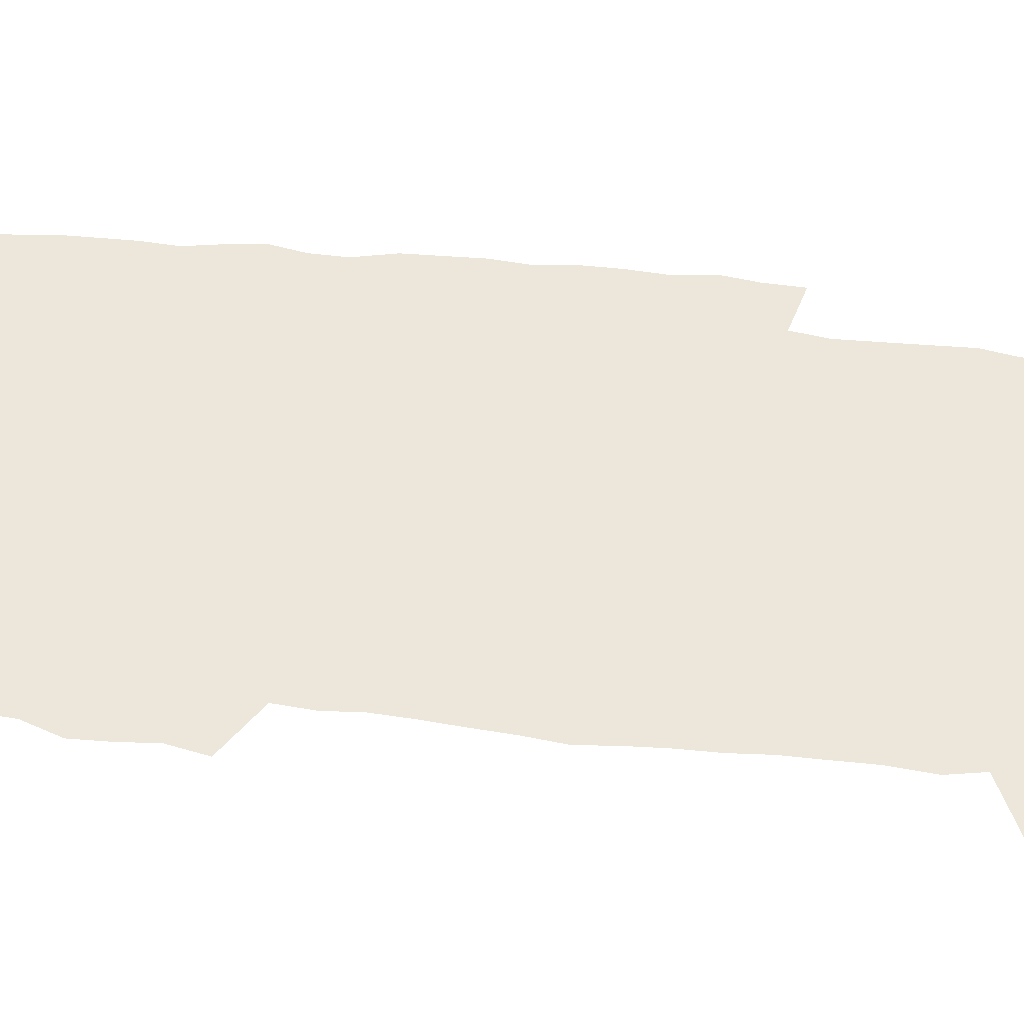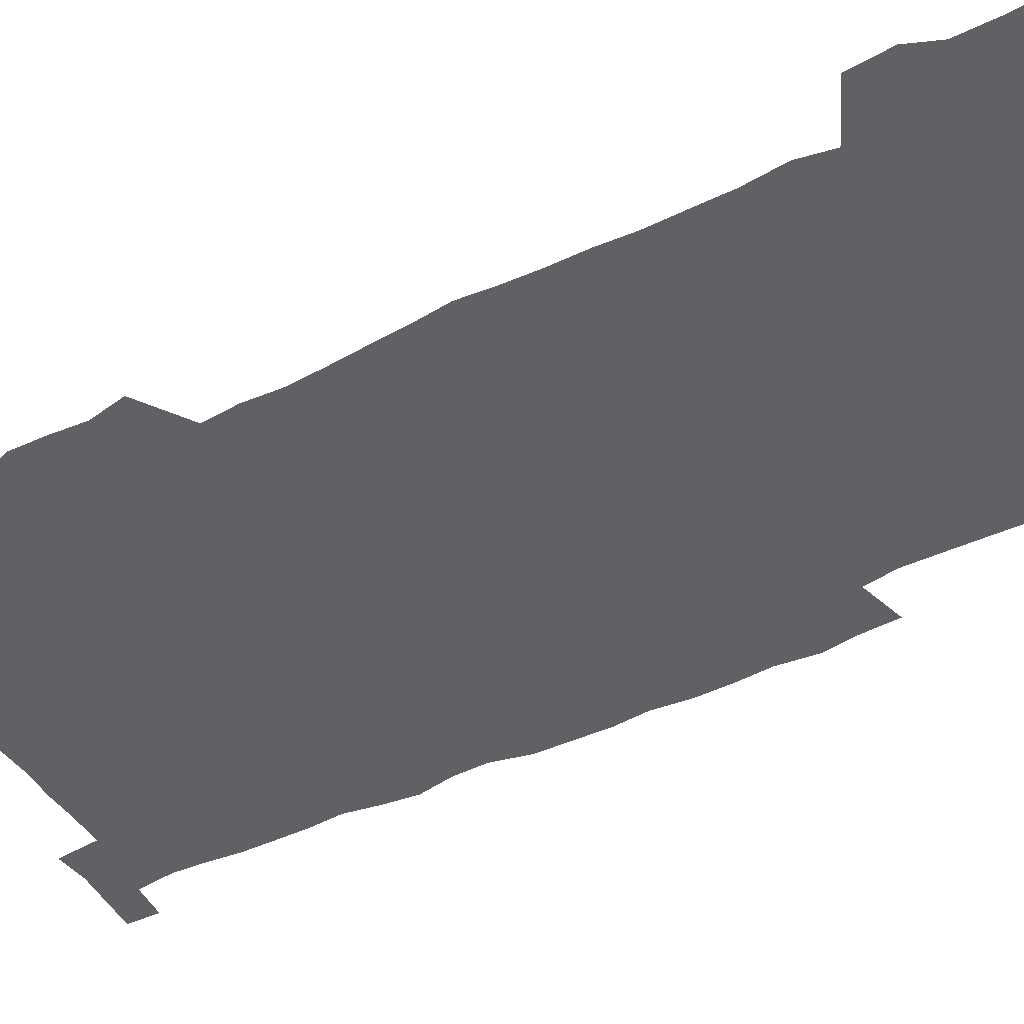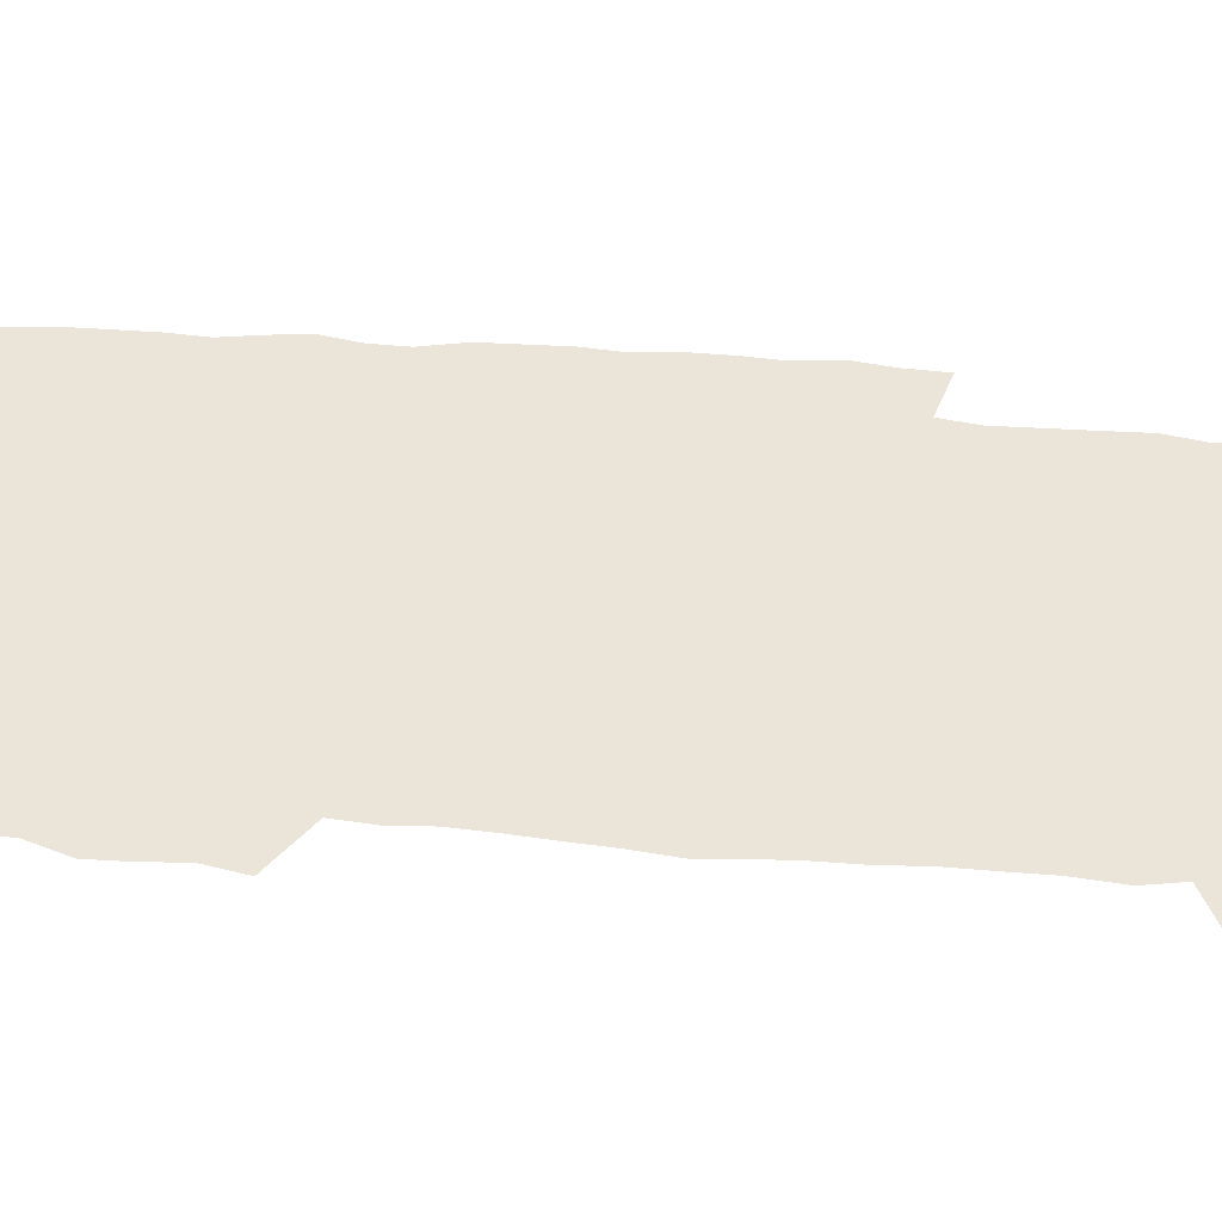
<metadata>
{"format":"obj","ext":"obj","renderer":"f3d","projection":"perspective","resolution":1024,"background":"white","views":[{"elev":52.9,"azim":-83.4,"up":"+Z"},{"elev":-45.7,"azim":-60.5,"up":"+Z"},{"elev":44.9,"azim":-84.3,"up":"+Z"}]}
</metadata>
<code>
v 560 392.8 0
v 560.1 393.4 0
v 560.2 394 0
v 560.2 394.6 0
v 560.5 376.1 0
v 560.6 376.8 0
v 560.6 377.5 0
v 560.4 378 0
v 560.4 378.7 0
v 560.5 388.5 0
v 560.6 389.1 0
v 560.6 389.7 0
v 560.6 390.3 0
v 560.8 390.9 0
v 560.8 391.5 0
v 560.9 392.1 0
v 560.9 392.7 0
v 560.9 393.3 0
v 560.9 393.9 0
v 560.8 394.5 0
v 561.3 376.3 0
v 561.3 377.1 0
v 561.4 377.8 0
v 561.2 378.3 0
v 561.4 379.1 0
v 561.3 379.7 0
v 561.3 380.4 0
v 561.3 381.1 0
v 561.3 381.7 0
v 561.3 382.3 0
v 561.3 383 0
v 561.2 383.6 0
v 561.2 384.2 0
v 561.2 384.9 0
v 561.3 385.5 0
v 561.3 386.1 0
v 561.3 386.7 0
v 561.3 387.3 0
v 561.3 387.9 0
v 561.3 388.5 0
v 561.4 389.1 0
v 561.3 389.7 0
v 561.4 390.3 0
v 561.5 390.9 0
v 561.5 391.5 0
v 561.6 392.1 0
v 561.5 392.7 0
v 561.5 393.3 0
v 561.6 393.8 0
v 562 376.6 0
v 562 377.3 0
v 562 377.9 0
v 562 378.6 0
v 562.1 379.4 0
v 562 379.9 0
v 562.1 380.7 0
v 562.1 381.3 0
v 562.1 381.9 0
v 562.1 382.6 0
v 562 383.1 0
v 562 383.8 0
v 562 384.4 0
v 562 385 0
v 562.1 385.6 0
v 562.1 386.2 0
v 562.1 386.8 0
v 562.1 387.4 0
v 562.1 388 0
v 562 388.6 0
v 562.1 389.2 0
v 562.1 389.8 0
v 562.1 390.3 0
v 562.2 390.9 0
v 562.2 391.5 0
v 562.2 392 0
v 562.3 392.6 0
v 562.2 393.2 0
v 562.1 393.9 0
v 562.6 376.7 0
v 562.6 377.4 0
v 562.6 378.1 0
v 562.8 379 0
v 562.8 379.6 0
v 562.8 380.2 0
v 562.7 380.8 0
v 562.7 381.4 0
v 562.8 382.1 0
v 562.7 382.7 0
v 562.7 383.3 0
v 562.7 383.9 0
v 562.6 384.5 0
v 562.7 385.1 0
v 562.8 385.7 0
v 562.7 386.3 0
v 562.7 386.9 0
v 562.7 387.4 0
v 562.7 388 0
v 562.8 388.6 0
v 562.8 389.2 0
v 562.8 389.8 0
v 562.8 390.3 0
v 562.8 390.9 0
v 562.8 391.5 0
v 562.8 392 0
v 562.8 392.6 0
v 562.8 393.2 0
v 562.7 393.9 0
v 563.3 376.9 0
v 563.3 377.6 0
v 563.3 378.4 0
v 563.4 379.1 0
v 563.4 379.7 0
v 563.4 380.4 0
v 563.3 380.9 0
v 563.4 381.5 0
v 563.3 382.2 0
v 563.3 382.7 0
v 563.3 383.3 0
v 563.3 384 0
v 563.3 384.6 0
v 563.3 385.1 0
v 563.3 385.7 0
v 563.3 386.3 0
v 563.3 386.9 0
v 563.4 387.5 0
v 563.3 388 0
v 563.4 388.6 0
v 563.4 389.2 0
v 563.4 389.8 0
v 563.4 390.3 0
v 563.4 390.9 0
v 563.4 391.4 0
v 563.5 392 0
v 563.4 392.6 0
v 563.4 393.2 0
v 563.3 393.9 0
v 563.9 377 0
v 563.9 377.8 0
v 563.9 378.5 0
v 563.9 379.1 0
v 564 379.8 0
v 564 380.4 0
v 563.9 381 0
v 563.9 381.6 0
v 563.9 382.2 0
v 563.9 382.8 0
v 563.9 383.4 0
v 563.9 384 0
v 563.9 384.6 0
v 563.9 385.2 0
v 563.9 385.8 0
v 563.9 386.3 0
v 563.9 386.9 0
v 564 387.5 0
v 563.9 388.1 0
v 564 388.6 0
v 564 389.2 0
v 563.9 389.8 0
v 564 390.3 0
v 564 390.9 0
v 564 391.4 0
v 564 392 0
v 564 392.6 0
v 564 393.2 0
v 564 393.8 0
v 564.4 376.9 0
v 564.5 377.8 0
v 564.5 378.5 0
v 564.5 379.2 0
v 564.5 379.9 0
v 564.5 380.5 0
v 564.5 381.1 0
v 564.5 381.6 0
v 564.5 382.3 0
v 564.5 382.9 0
v 564.5 383.4 0
v 564.5 384 0
v 564.5 384.6 0
v 564.5 385.2 0
v 564.5 385.8 0
v 564.5 386.4 0
v 564.5 387 0
v 564.5 387.5 0
v 564.5 388.1 0
v 564.5 388.7 0
v 564.5 389.2 0
v 564.5 389.8 0
v 564.6 390.3 0
v 564.6 390.9 0
v 564.6 391.4 0
v 564.6 392 0
v 564.6 392.5 0
v 564.6 393.1 0
v 564.5 393.8 0
v 565 377.1 0
v 565 377.9 0
v 565.1 378.6 0
v 565.1 379.3 0
v 565.1 379.9 0
v 565.1 380.5 0
v 565 381.1 0
v 565 381.6 0
v 565 382.3 0
v 565.1 382.9 0
v 565 383.5 0
v 565 384.1 0
v 565 384.7 0
v 565 385.2 0
v 565 385.8 0
v 565.1 386.4 0
v 565.1 387 0
v 565.1 387.5 0
v 565.1 388.1 0
v 565.1 388.6 0
v 565.1 389.2 0
v 565.1 389.8 0
v 565.1 390.3 0
v 565.1 390.9 0
v 565.1 391.4 0
v 565.1 392 0
v 565.1 392.6 0
v 565.1 393.1 0
v 565.1 393.8 0
v 565.6 377.1 0
v 565.6 377.9 0
v 565.6 378.5 0
v 565.6 379.2 0
v 565.6 379.9 0
v 565.6 380.5 0
v 565.6 381.1 0
v 565.6 381.6 0
v 565.6 382.2 0
v 565.6 382.9 0
v 565.6 383.5 0
v 565.6 384.1 0
v 565.6 384.7 0
v 565.6 385.3 0
v 565.6 385.9 0
v 565.6 386.4 0
v 565.6 387 0
v 565.6 387.5 0
v 565.6 388.1 0
v 565.6 388.7 0
v 565.6 389.2 0
v 565.7 389.8 0
v 565.7 390.3 0
v 565.7 390.9 0
v 565.7 391.4 0
v 565.7 392 0
v 565.7 392.5 0
v 565.7 393.1 0
v 565.7 393.7 0
v 566.2 377.1 0
v 566.2 377.8 0
v 566.2 378.5 0
v 566.2 379.3 0
v 566.2 379.8 0
v 566.2 380.4 0
v 566.2 381 0
v 566.1 381.7 0
v 566.2 382.2 0
v 566.2 382.9 0
v 566.2 383.5 0
v 566.2 384 0
v 566.2 384.7 0
v 566.2 385.3 0
v 566.2 385.9 0
v 566.2 386.4 0
v 566.2 387 0
v 566.2 387.5 0
v 566.2 388.1 0
v 566.2 388.6 0
v 566.2 389.2 0
v 566.2 389.8 0
v 566.2 390.3 0
v 566.2 390.9 0
v 566.2 391.4 0
v 566.2 392 0
v 566.3 392.5 0
v 566.3 393.1 0
v 566.3 393.7 0
v 566.7 377.1 0
v 566.7 377.9 0
v 566.8 378.4 0
v 566.7 379.1 0
v 566.7 379.8 0
v 566.8 380.4 0
v 566.8 381 0
v 566.7 381.6 0
v 566.8 382.2 0
v 566.7 382.9 0
v 566.7 383.4 0
v 566.7 384.1 0
v 566.7 384.6 0
v 566.7 385.2 0
v 566.7 385.8 0
v 566.7 386.4 0
v 566.8 387 0
v 566.8 387.5 0
v 566.8 388.1 0
v 566.8 388.6 0
v 566.8 389.3 0
v 566.8 389.8 0
v 566.8 390.3 0
v 566.8 390.9 0
v 566.8 391.4 0
v 566.8 392 0
v 566.8 392.6 0
v 566.8 393.1 0
v 566.8 393.7 0
v 567.4 377 0
v 567.3 377.8 0
v 567.4 378.3 0
v 567.3 379 0
v 567.3 379.7 0
v 567.4 380.3 0
v 567.3 380.9 0
v 567.3 381.6 0
v 567.3 382.2 0
v 567.3 382.8 0
v 567.3 383.4 0
v 567.3 384 0
v 567.3 384.6 0
v 567.3 385.2 0
v 567.3 385.8 0
v 567.3 386.3 0
v 567.4 386.9 0
v 567.4 387.5 0
v 567.4 388.1 0
v 567.3 388.7 0
v 567.3 389.2 0
v 567.4 389.8 0
v 567.4 390.3 0
v 567.4 390.9 0
v 567.4 391.5 0
v 567.4 392 0
v 567.4 392.6 0
v 567.4 393.1 0
v 567.4 393.7 0
v 567.5 394.4 0
v 567.9 376.9 0
v 567.9 377.6 0
v 568 378.2 0
v 567.9 378.9 0
v 568 379.5 0
v 568 380.1 0
v 568 380.8 0
v 568 381.4 0
v 568.1 382 0
v 568 382.7 0
v 568 383.3 0
v 568 383.9 0
v 568 384.5 0
v 568 385.1 0
v 568 385.7 0
v 568 386.3 0
v 568.1 386.9 0
v 568 387.5 0
v 568 388 0
v 568 388.6 0
v 568 389.2 0
v 567.9 389.8 0
v 567.9 390.3 0
v 568 390.9 0
v 568 391.5 0
v 567.9 392 0
v 568 392.6 0
v 567.9 393.1 0
v 568 393.7 0
v 568 394.4 0
v 568.8 381.8 0
v 568.9 382.4 0
v 568.9 383 0
v 568.9 383.7 0
v 568.9 384.3 0
v 568.9 384.9 0
v 568.8 385.6 0
v 568.9 386.1 0
v 568.9 386.8 0
v 568.8 387.4 0
v 568.7 388 0
v 568.7 388.6 0
v 568.8 389.2 0
v 568.7 389.8 0
v 568.6 390.4 0
v 568.6 390.9 0
v 568.6 391.5 0
v 568.6 392.1 0
v 568.6 392.6 0
v 568.5 393.2 0
v 568.6 393.8 0
v 568.6 394.4 0
v 569.2 393.9 0
v 569.2 394.4 0
f 16 17 1
f 1 17 2
f 17 18 2
f 2 18 3
f 18 19 3
f 3 19 4
f 19 20 4
f 5 21 6
f 21 22 6
f 6 22 7
f 22 23 7
f 7 23 8
f 23 24 8
f 8 24 9
f 24 25 9
f 39 40 10
f 10 40 11
f 40 41 11
f 11 41 12
f 41 42 12
f 12 42 13
f 42 43 13
f 13 43 14
f 43 44 14
f 14 44 15
f 44 45 15
f 15 45 16
f 45 46 16
f 16 46 17
f 46 47 17
f 17 47 18
f 47 48 18
f 18 48 19
f 48 49 19
f 19 49 20
f 21 50 22
f 50 51 22
f 22 51 23
f 51 52 23
f 23 52 24
f 52 53 24
f 24 53 25
f 53 54 25
f 25 54 26
f 54 55 26
f 26 55 27
f 55 56 27
f 27 56 28
f 56 57 28
f 28 57 29
f 57 58 29
f 29 58 30
f 58 59 30
f 30 59 31
f 59 60 31
f 31 60 32
f 60 61 32
f 32 61 33
f 61 62 33
f 33 62 34
f 62 63 34
f 34 63 35
f 63 64 35
f 35 64 36
f 64 65 36
f 36 65 37
f 65 66 37
f 37 66 38
f 66 67 38
f 38 67 39
f 67 68 39
f 39 68 40
f 68 69 40
f 40 69 41
f 69 70 41
f 41 70 42
f 70 71 42
f 42 71 43
f 71 72 43
f 43 72 44
f 72 73 44
f 44 73 45
f 73 74 45
f 45 74 46
f 74 75 46
f 46 75 47
f 75 76 47
f 47 76 48
f 76 77 48
f 48 77 49
f 77 78 49
f 50 79 51
f 79 80 51
f 51 80 52
f 80 81 52
f 52 81 53
f 81 82 53
f 53 82 54
f 82 83 54
f 54 83 55
f 83 84 55
f 55 84 56
f 84 85 56
f 56 85 57
f 85 86 57
f 57 86 58
f 86 87 58
f 58 87 59
f 87 88 59
f 59 88 60
f 88 89 60
f 60 89 61
f 89 90 61
f 61 90 62
f 90 91 62
f 62 91 63
f 91 92 63
f 63 92 64
f 92 93 64
f 64 93 65
f 93 94 65
f 65 94 66
f 94 95 66
f 66 95 67
f 95 96 67
f 67 96 68
f 96 97 68
f 68 97 69
f 97 98 69
f 69 98 70
f 98 99 70
f 70 99 71
f 99 100 71
f 71 100 72
f 100 101 72
f 72 101 73
f 101 102 73
f 73 102 74
f 102 103 74
f 74 103 75
f 103 104 75
f 75 104 76
f 104 105 76
f 76 105 77
f 105 106 77
f 77 106 78
f 106 107 78
f 79 108 80
f 108 109 80
f 80 109 81
f 109 110 81
f 81 110 82
f 110 111 82
f 82 111 83
f 111 112 83
f 83 112 84
f 112 113 84
f 84 113 85
f 113 114 85
f 85 114 86
f 114 115 86
f 86 115 87
f 115 116 87
f 87 116 88
f 116 117 88
f 88 117 89
f 117 118 89
f 89 118 90
f 118 119 90
f 90 119 91
f 119 120 91
f 91 120 92
f 120 121 92
f 92 121 93
f 121 122 93
f 93 122 94
f 122 123 94
f 94 123 95
f 123 124 95
f 95 124 96
f 124 125 96
f 96 125 97
f 125 126 97
f 97 126 98
f 126 127 98
f 98 127 99
f 127 128 99
f 99 128 100
f 128 129 100
f 100 129 101
f 129 130 101
f 101 130 102
f 130 131 102
f 102 131 103
f 131 132 103
f 103 132 104
f 132 133 104
f 104 133 105
f 133 134 105
f 105 134 106
f 134 135 106
f 106 135 107
f 135 136 107
f 108 137 109
f 137 138 109
f 109 138 110
f 138 139 110
f 110 139 111
f 139 140 111
f 111 140 112
f 140 141 112
f 112 141 113
f 141 142 113
f 113 142 114
f 142 143 114
f 114 143 115
f 143 144 115
f 115 144 116
f 144 145 116
f 116 145 117
f 145 146 117
f 117 146 118
f 146 147 118
f 118 147 119
f 147 148 119
f 119 148 120
f 148 149 120
f 120 149 121
f 149 150 121
f 121 150 122
f 150 151 122
f 122 151 123
f 151 152 123
f 123 152 124
f 152 153 124
f 124 153 125
f 153 154 125
f 125 154 126
f 154 155 126
f 126 155 127
f 155 156 127
f 127 156 128
f 156 157 128
f 128 157 129
f 157 158 129
f 129 158 130
f 158 159 130
f 130 159 131
f 159 160 131
f 131 160 132
f 160 161 132
f 132 161 133
f 161 162 133
f 133 162 134
f 162 163 134
f 134 163 135
f 163 164 135
f 135 164 136
f 164 165 136
f 137 166 138
f 166 167 138
f 138 167 139
f 167 168 139
f 139 168 140
f 168 169 140
f 140 169 141
f 169 170 141
f 141 170 142
f 170 171 142
f 142 171 143
f 171 172 143
f 143 172 144
f 172 173 144
f 144 173 145
f 173 174 145
f 145 174 146
f 174 175 146
f 146 175 147
f 175 176 147
f 147 176 148
f 176 177 148
f 148 177 149
f 177 178 149
f 149 178 150
f 178 179 150
f 150 179 151
f 179 180 151
f 151 180 152
f 180 181 152
f 152 181 153
f 181 182 153
f 153 182 154
f 182 183 154
f 154 183 155
f 183 184 155
f 155 184 156
f 184 185 156
f 156 185 157
f 185 186 157
f 157 186 158
f 186 187 158
f 158 187 159
f 187 188 159
f 159 188 160
f 188 189 160
f 160 189 161
f 189 190 161
f 161 190 162
f 190 191 162
f 162 191 163
f 191 192 163
f 163 192 164
f 192 193 164
f 164 193 165
f 193 194 165
f 166 195 167
f 195 196 167
f 167 196 168
f 196 197 168
f 168 197 169
f 197 198 169
f 169 198 170
f 198 199 170
f 170 199 171
f 199 200 171
f 171 200 172
f 200 201 172
f 172 201 173
f 201 202 173
f 173 202 174
f 202 203 174
f 174 203 175
f 203 204 175
f 175 204 176
f 204 205 176
f 176 205 177
f 205 206 177
f 177 206 178
f 206 207 178
f 178 207 179
f 207 208 179
f 179 208 180
f 208 209 180
f 180 209 181
f 209 210 181
f 181 210 182
f 210 211 182
f 182 211 183
f 211 212 183
f 183 212 184
f 212 213 184
f 184 213 185
f 213 214 185
f 185 214 186
f 214 215 186
f 186 215 187
f 215 216 187
f 187 216 188
f 216 217 188
f 188 217 189
f 217 218 189
f 189 218 190
f 218 219 190
f 190 219 191
f 219 220 191
f 191 220 192
f 220 221 192
f 192 221 193
f 221 222 193
f 193 222 194
f 222 223 194
f 195 224 196
f 224 225 196
f 196 225 197
f 225 226 197
f 197 226 198
f 226 227 198
f 198 227 199
f 227 228 199
f 199 228 200
f 228 229 200
f 200 229 201
f 229 230 201
f 201 230 202
f 230 231 202
f 202 231 203
f 231 232 203
f 203 232 204
f 232 233 204
f 204 233 205
f 233 234 205
f 205 234 206
f 234 235 206
f 206 235 207
f 235 236 207
f 207 236 208
f 236 237 208
f 208 237 209
f 237 238 209
f 209 238 210
f 238 239 210
f 210 239 211
f 239 240 211
f 211 240 212
f 240 241 212
f 212 241 213
f 241 242 213
f 213 242 214
f 242 243 214
f 214 243 215
f 243 244 215
f 215 244 216
f 244 245 216
f 216 245 217
f 245 246 217
f 217 246 218
f 246 247 218
f 218 247 219
f 247 248 219
f 219 248 220
f 248 249 220
f 220 249 221
f 249 250 221
f 221 250 222
f 250 251 222
f 222 251 223
f 251 252 223
f 224 253 225
f 253 254 225
f 225 254 226
f 254 255 226
f 226 255 227
f 255 256 227
f 227 256 228
f 256 257 228
f 228 257 229
f 257 258 229
f 229 258 230
f 258 259 230
f 230 259 231
f 259 260 231
f 231 260 232
f 260 261 232
f 232 261 233
f 261 262 233
f 233 262 234
f 262 263 234
f 234 263 235
f 263 264 235
f 235 264 236
f 264 265 236
f 236 265 237
f 265 266 237
f 237 266 238
f 266 267 238
f 238 267 239
f 267 268 239
f 239 268 240
f 268 269 240
f 240 269 241
f 269 270 241
f 241 270 242
f 270 271 242
f 242 271 243
f 271 272 243
f 243 272 244
f 272 273 244
f 244 273 245
f 273 274 245
f 245 274 246
f 274 275 246
f 246 275 247
f 275 276 247
f 247 276 248
f 276 277 248
f 248 277 249
f 277 278 249
f 249 278 250
f 278 279 250
f 250 279 251
f 279 280 251
f 251 280 252
f 280 281 252
f 253 282 254
f 282 283 254
f 254 283 255
f 283 284 255
f 255 284 256
f 284 285 256
f 256 285 257
f 285 286 257
f 257 286 258
f 286 287 258
f 258 287 259
f 287 288 259
f 259 288 260
f 288 289 260
f 260 289 261
f 289 290 261
f 261 290 262
f 290 291 262
f 262 291 263
f 291 292 263
f 263 292 264
f 292 293 264
f 264 293 265
f 293 294 265
f 265 294 266
f 294 295 266
f 266 295 267
f 295 296 267
f 267 296 268
f 296 297 268
f 268 297 269
f 297 298 269
f 269 298 270
f 298 299 270
f 270 299 271
f 299 300 271
f 271 300 272
f 300 301 272
f 272 301 273
f 301 302 273
f 273 302 274
f 302 303 274
f 274 303 275
f 303 304 275
f 275 304 276
f 304 305 276
f 276 305 277
f 305 306 277
f 277 306 278
f 306 307 278
f 278 307 279
f 307 308 279
f 279 308 280
f 308 309 280
f 280 309 281
f 309 310 281
f 282 311 283
f 311 312 283
f 283 312 284
f 312 313 284
f 284 313 285
f 313 314 285
f 285 314 286
f 314 315 286
f 286 315 287
f 315 316 287
f 287 316 288
f 316 317 288
f 288 317 289
f 317 318 289
f 289 318 290
f 318 319 290
f 290 319 291
f 319 320 291
f 291 320 292
f 320 321 292
f 292 321 293
f 321 322 293
f 293 322 294
f 322 323 294
f 294 323 295
f 323 324 295
f 295 324 296
f 324 325 296
f 296 325 297
f 325 326 297
f 297 326 298
f 326 327 298
f 298 327 299
f 327 328 299
f 299 328 300
f 328 329 300
f 300 329 301
f 329 330 301
f 301 330 302
f 330 331 302
f 302 331 303
f 331 332 303
f 303 332 304
f 332 333 304
f 304 333 305
f 333 334 305
f 305 334 306
f 334 335 306
f 306 335 307
f 335 336 307
f 307 336 308
f 336 337 308
f 308 337 309
f 337 338 309
f 309 338 310
f 338 339 310
f 311 341 312
f 341 342 312
f 312 342 313
f 342 343 313
f 313 343 314
f 343 344 314
f 314 344 315
f 344 345 315
f 315 345 316
f 345 346 316
f 316 346 317
f 346 347 317
f 317 347 318
f 347 348 318
f 318 348 319
f 348 349 319
f 319 349 320
f 349 350 320
f 320 350 321
f 350 351 321
f 321 351 322
f 351 352 322
f 322 352 323
f 352 353 323
f 323 353 324
f 353 354 324
f 324 354 325
f 354 355 325
f 325 355 326
f 355 356 326
f 326 356 327
f 356 357 327
f 327 357 328
f 357 358 328
f 328 358 329
f 358 359 329
f 329 359 330
f 359 360 330
f 330 360 331
f 360 361 331
f 331 361 332
f 361 362 332
f 332 362 333
f 362 363 333
f 333 363 334
f 363 364 334
f 334 364 335
f 364 365 335
f 335 365 336
f 365 366 336
f 336 366 337
f 366 367 337
f 337 367 338
f 367 368 338
f 338 368 339
f 368 369 339
f 339 369 340
f 369 370 340
f 349 371 350
f 371 372 350
f 350 372 351
f 372 373 351
f 351 373 352
f 373 374 352
f 352 374 353
f 374 375 353
f 353 375 354
f 375 376 354
f 354 376 355
f 376 377 355
f 355 377 356
f 377 378 356
f 356 378 357
f 378 379 357
f 357 379 358
f 379 380 358
f 358 380 359
f 380 381 359
f 359 381 360
f 381 382 360
f 360 382 361
f 382 383 361
f 361 383 362
f 383 384 362
f 362 384 363
f 384 385 363
f 363 385 364
f 385 386 364
f 364 386 365
f 386 387 365
f 365 387 366
f 387 388 366
f 366 388 367
f 388 389 367
f 367 389 368
f 389 390 368
f 368 390 369
f 390 391 369
f 369 391 370
f 391 392 370
f 391 393 392
f 393 394 392

</code>
